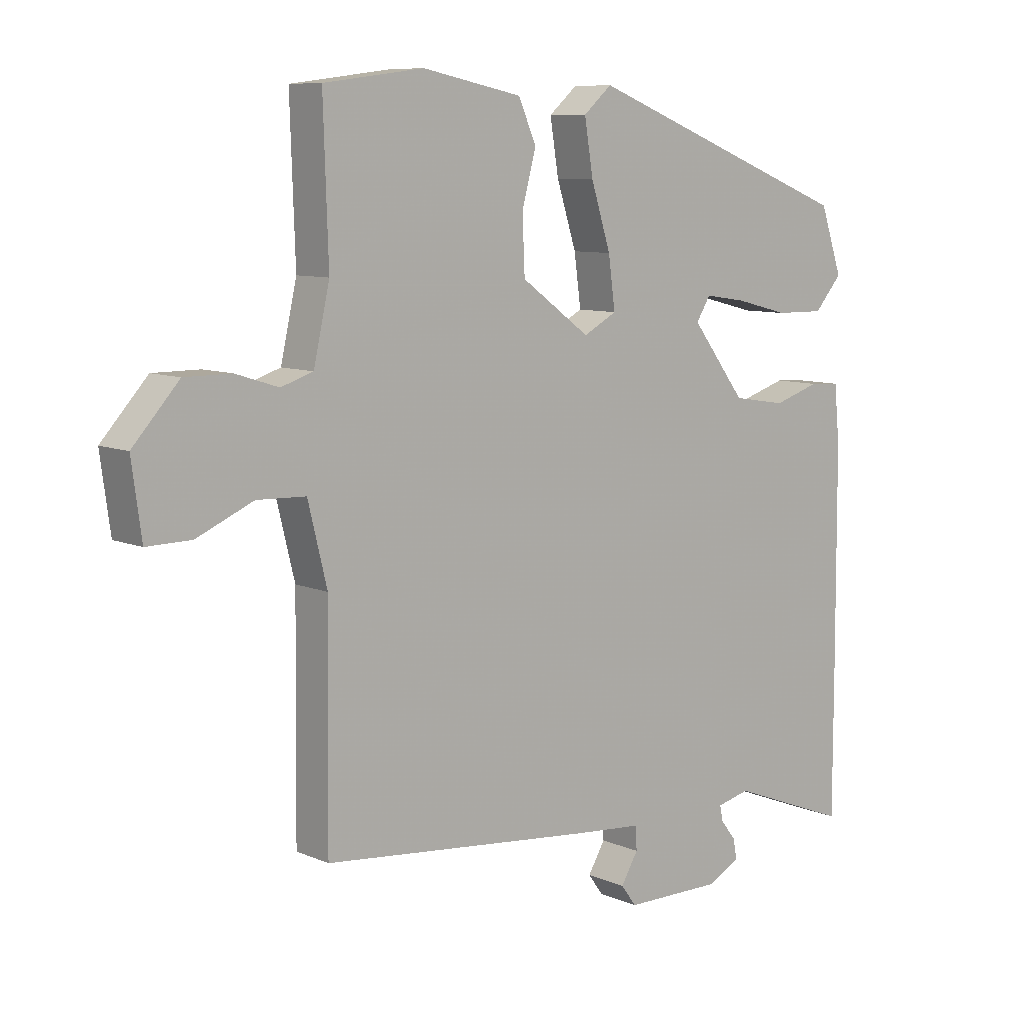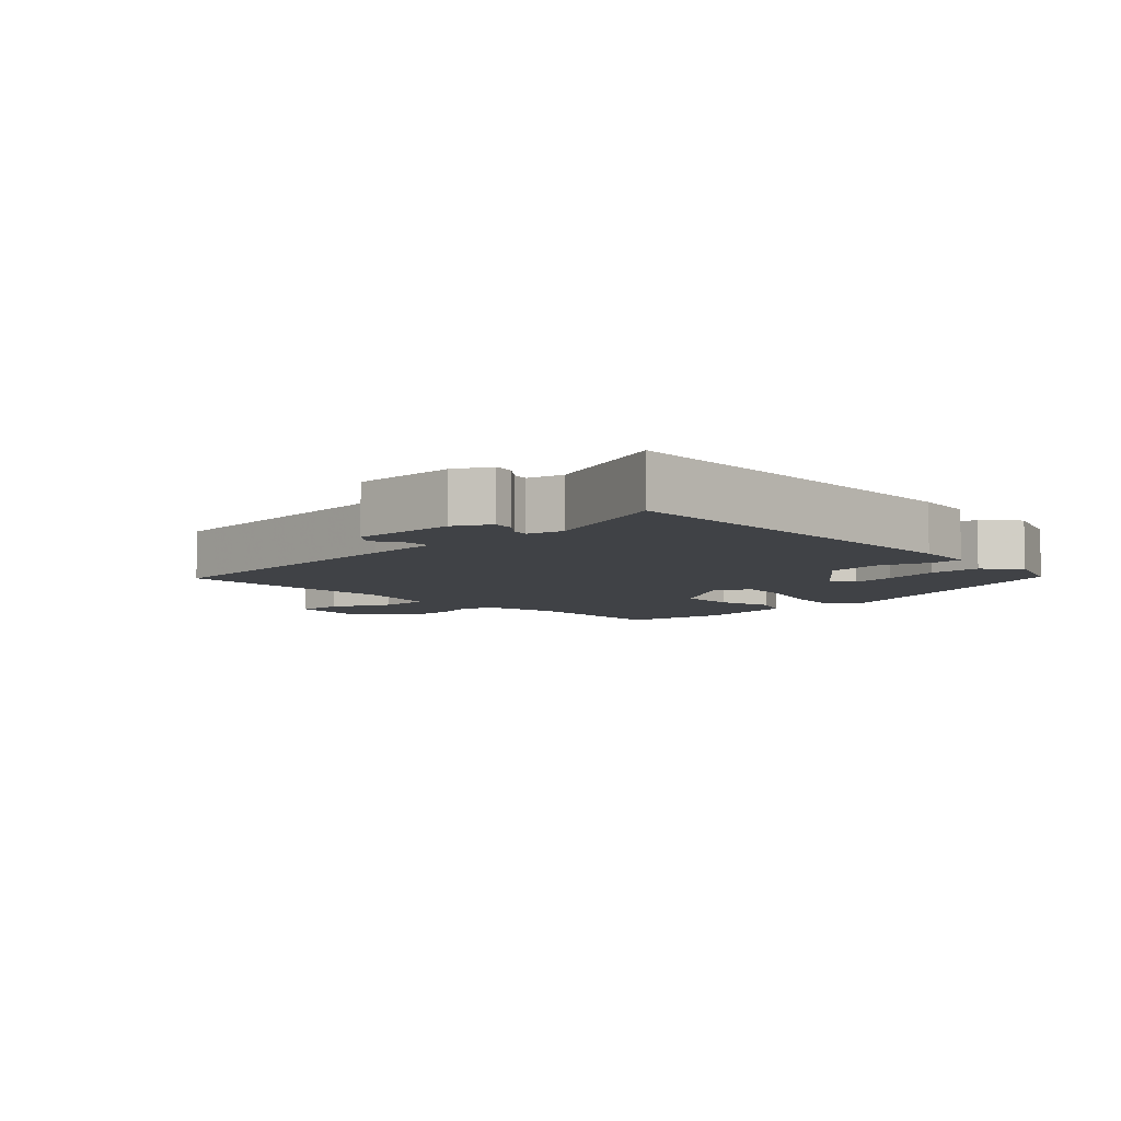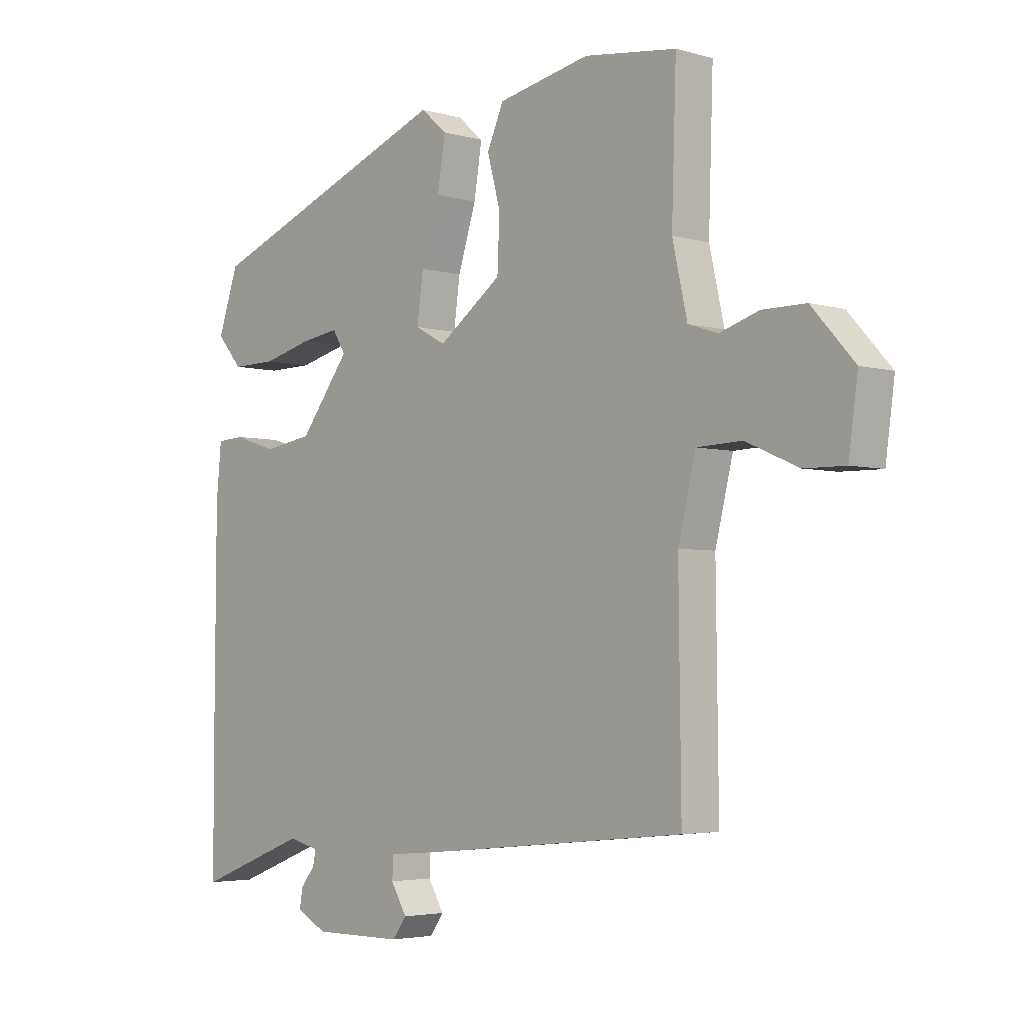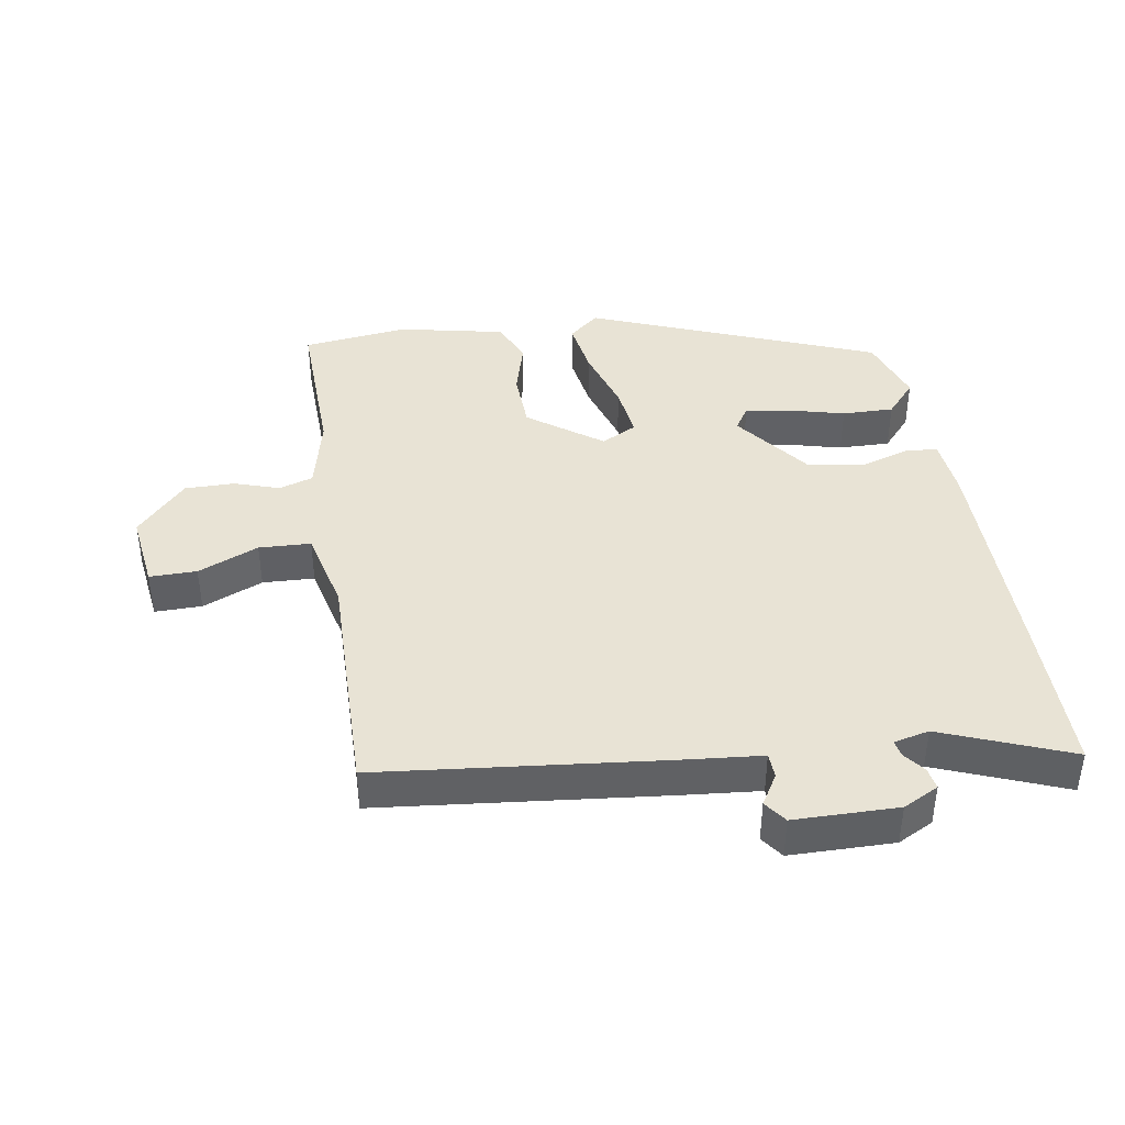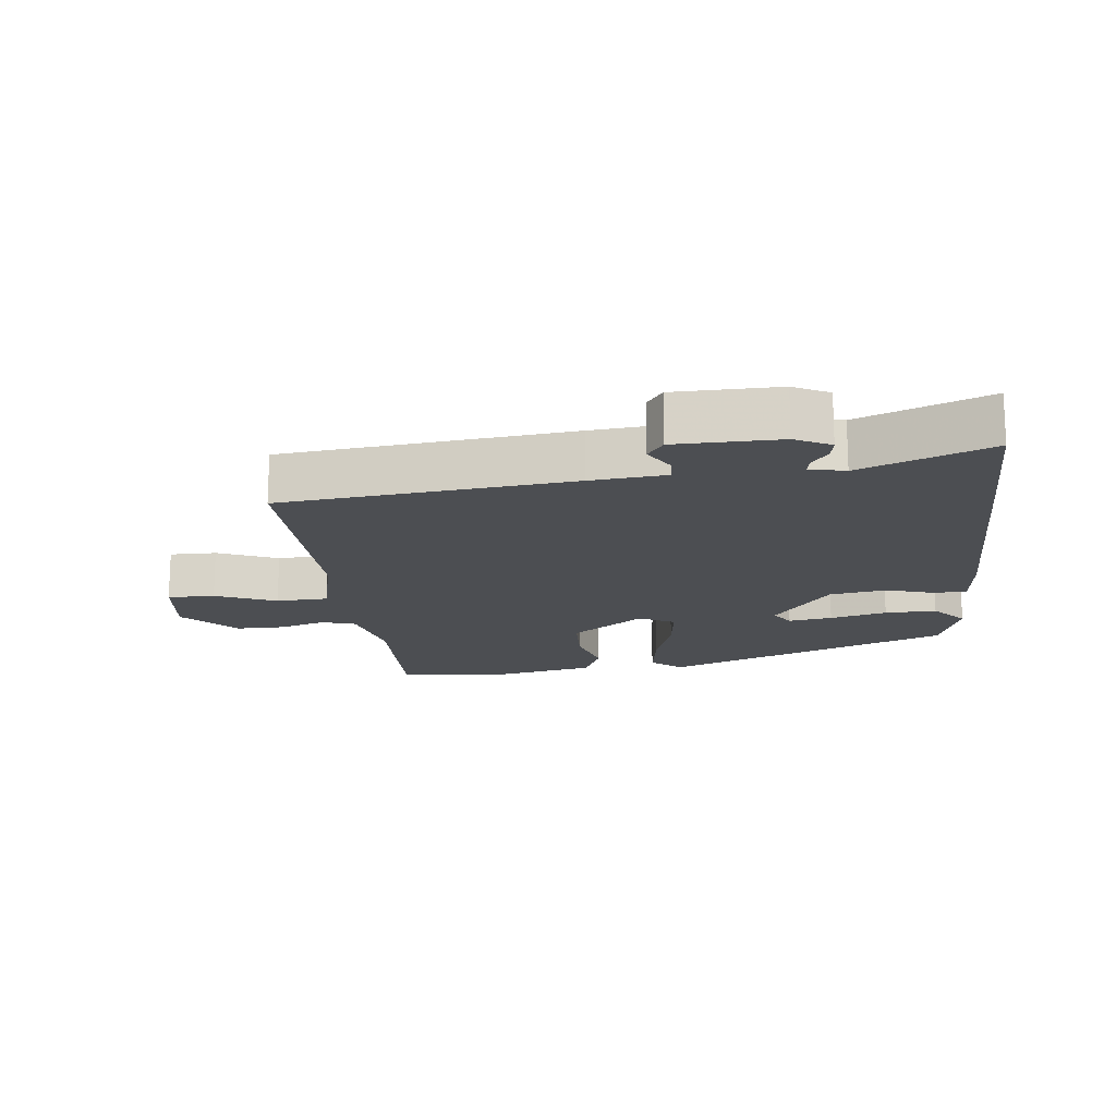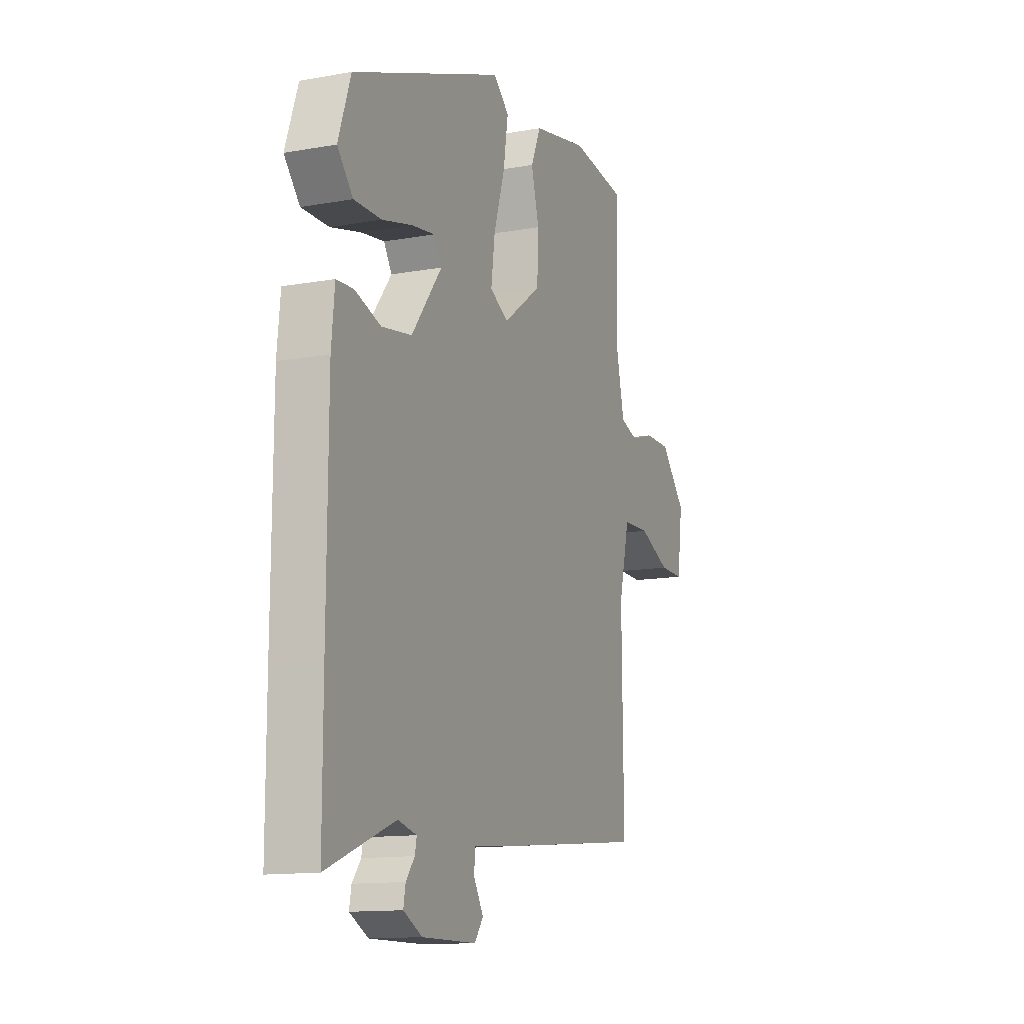
<metadata>
{"format":"obj","ext":"obj","renderer":"f3d","projection":"perspective","resolution":1024,"background":"white","views":[{"elev":8.7,"azim":138.9,"up":"+Z"},{"elev":-6.4,"azim":-137.3,"up":"+Y"},{"elev":-3.8,"azim":46.7,"up":"+Z"},{"elev":41.1,"azim":171.1,"up":"+Y"},{"elev":-16.6,"azim":-173.1,"up":"+Y"},{"elev":-13.1,"azim":-67.7,"up":"+Z"}]}
</metadata>
<code>
v -0.5 0.07 -0.611
v -0.5 0.07 -0.381
v -0.498 0.07 -0.025
v -0.489 0.07 0.068
v -0.44 0.07 0.071
v -0.365 0.07 0.047
v -0.278 0.07 0.061
v -0.19 0.07 0.176
v -0.213 0.07 0.213
v -0.28 0.07 0.203
v -0.367 0.07 0.181
v -0.446 0.07 0.18
v -0.491 0.07 0.232
v -0.455 0.07 0.337
v -0.015 0.07 0.508
v 0.031 0.07 0.468
v 0.017 0.07 0.381
v -0.015 0.07 0.28
v -0.026 0.07 0.198
v 0.028 0.07 0.169
v 0.14 0.07 0.25
v 0.144 0.07 0.341
v 0.121 0.07 0.426
v 0.15 0.07 0.492
v 0.312 0.07 0.525
v 0.474 0.07 0.504
v 0.466 0.07 0.264
v 0.492 0.07 0.148
v 0.544 0.07 0.131
v 0.613 0.07 0.153
v 0.689 0.07 0.153
v 0.764 0.07 0.07
v 0.748 0.07 -0.047
v 0.676 0.07 -0.046
v 0.584 0.07 -0.006
v 0.505 0.07 -0.009
v 0.474 0.07 -0.135
v 0.478 0.07 -0.492
v 0.039 0.07 -0.536
v -0.075 0.07 -0.546
v -0.077 0.07 -0.584
v -0.049 0.07 -0.631
v -0.074 0.07 -0.665
v -0.232 0.07 -0.666
v -0.286 0.07 -0.638
v -0.28 0.07 -0.605
v -0.255 0.07 -0.573
v -0.25 0.07 -0.548
v -0.304 0.07 -0.535
v -0.5 0 -0.611
v -0.5 0 -0.381
v -0.498 0 -0.025
v -0.489 0 0.068
v -0.44 0 0.071
v -0.365 0 0.047
v -0.278 0 0.061
v -0.19 0 0.176
v -0.213 0 0.213
v -0.28 0 0.203
v -0.367 0 0.181
v -0.446 0 0.18
v -0.491 0 0.232
v -0.455 0 0.337
v -0.015 0 0.508
v 0.031 0 0.468
v 0.017 0 0.381
v -0.015 0 0.28
v -0.026 0 0.198
v 0.028 0 0.169
v 0.14 0 0.25
v 0.144 0 0.341
v 0.121 0 0.426
v 0.15 0 0.492
v 0.312 0 0.525
v 0.474 0 0.504
v 0.466 0 0.264
v 0.492 0 0.148
v 0.544 0 0.131
v 0.613 0 0.153
v 0.689 0 0.153
v 0.764 0 0.07
v 0.748 0 -0.047
v 0.676 0 -0.046
v 0.584 0 -0.006
v 0.505 0 -0.009
v 0.474 0 -0.135
v 0.478 0 -0.492
v 0.039 0 -0.536
v -0.075 0 -0.546
v -0.077 0 -0.584
v -0.049 0 -0.631
v -0.074 0 -0.665
v -0.232 0 -0.666
v -0.286 0 -0.638
v -0.28 0 -0.605
v -0.255 0 -0.573
v -0.25 0 -0.548
v -0.304 0 -0.535
f 44 45 46 47
f 44 47 48
f 41 42 43 44
f 40 41 44 48
f 37 38 39 40
f 36 37 40 48
f 32 33 34 35
f 32 35 36
f 29 30 31 32
f 29 32 36
f 28 29 36 48
f 24 25 26 27
f 22 23 24 27
f 21 22 27 28
f 20 21 28 48
f 15 16 17 18
f 15 18 19
f 14 15 19
f 10 11 12 13
f 9 10 13 14
f 3 4 5 6
f 3 6 7
f 49 1 2 3
f 49 3 7
f 48 49 7 8
f 20 48 8
f 9 14 19 20
f 8 9 20
f 96 95 94 93
f 97 96 93
f 93 92 91 90
f 97 93 90 89
f 89 88 87 86
f 97 89 86 85
f 84 83 82 81
f 85 84 81
f 81 80 79 78
f 85 81 78
f 97 85 78 77
f 76 75 74 73
f 76 73 72 71
f 77 76 71 70
f 97 77 70 69
f 67 66 65 64
f 68 67 64
f 68 64 63
f 62 61 60 59
f 63 62 59 58
f 55 54 53 52
f 56 55 52
f 52 51 50 98
f 56 52 98
f 57 56 98 97
f 57 97 69
f 69 68 63 58
f 69 58 57
f 1 50 51 2
f 2 51 52 3
f 3 52 53 4
f 4 53 54 5
f 5 54 55 6
f 6 55 56 7
f 7 56 57 8
f 8 57 58 9
f 9 58 59 10
f 10 59 60 11
f 11 60 61 12
f 12 61 62 13
f 13 62 63 14
f 14 63 64 15
f 15 64 65 16
f 16 65 66 17
f 17 66 67 18
f 18 67 68 19
f 19 68 69 20
f 20 69 70 21
f 21 70 71 22
f 22 71 72 23
f 23 72 73 24
f 24 73 74 25
f 25 74 75 26
f 26 75 76 27
f 27 76 77 28
f 28 77 78 29
f 29 78 79 30
f 30 79 80 31
f 31 80 81 32
f 32 81 82 33
f 33 82 83 34
f 34 83 84 35
f 35 84 85 36
f 36 85 86 37
f 37 86 87 38
f 38 87 88 39
f 39 88 89 40
f 40 89 90 41
f 41 90 91 42
f 42 91 92 43
f 43 92 93 44
f 44 93 94 45
f 45 94 95 46
f 46 95 96 47
f 47 96 97 48
f 48 97 98 49
f 49 98 50 1

</code>
